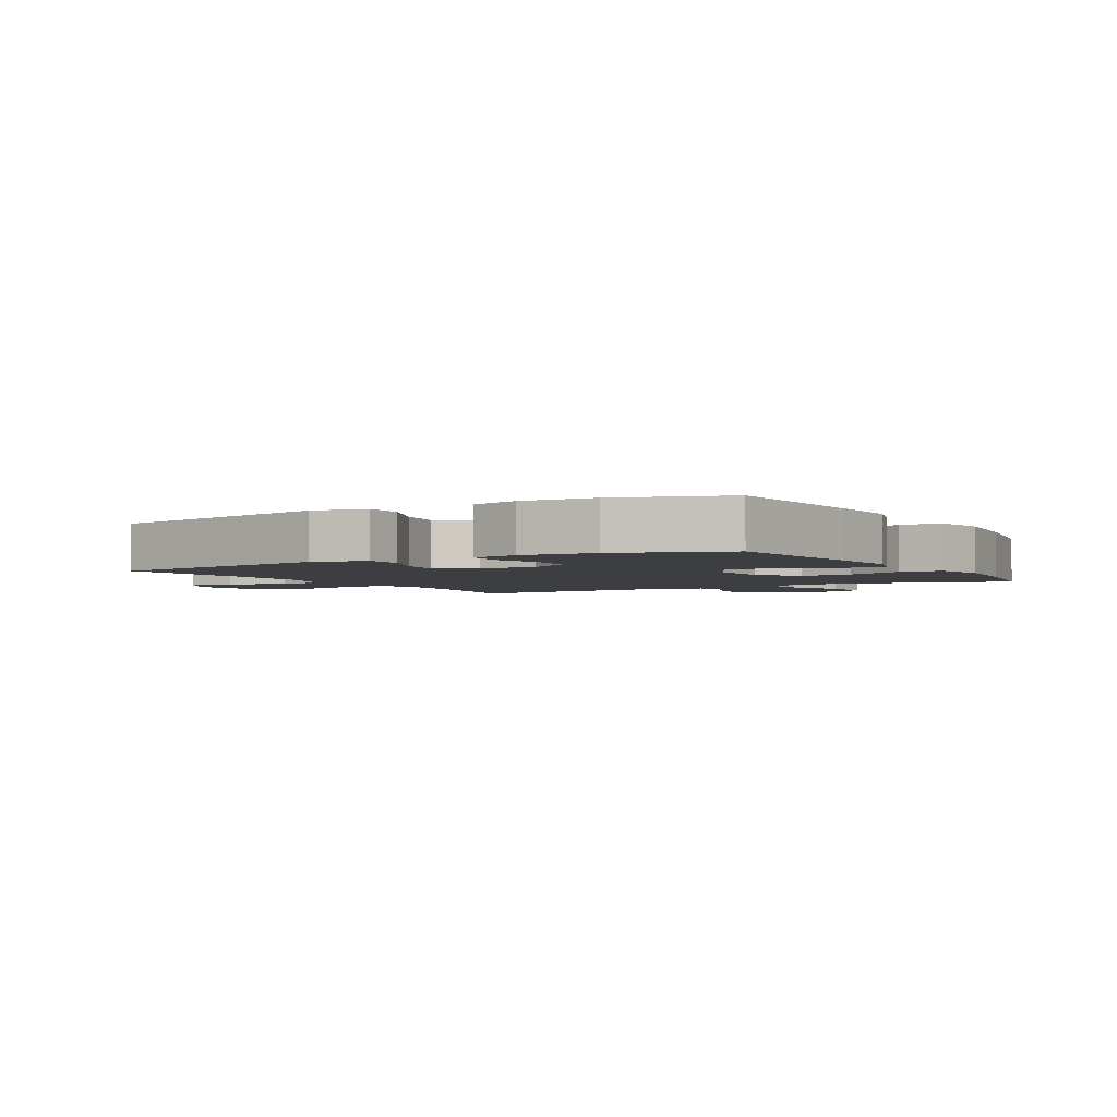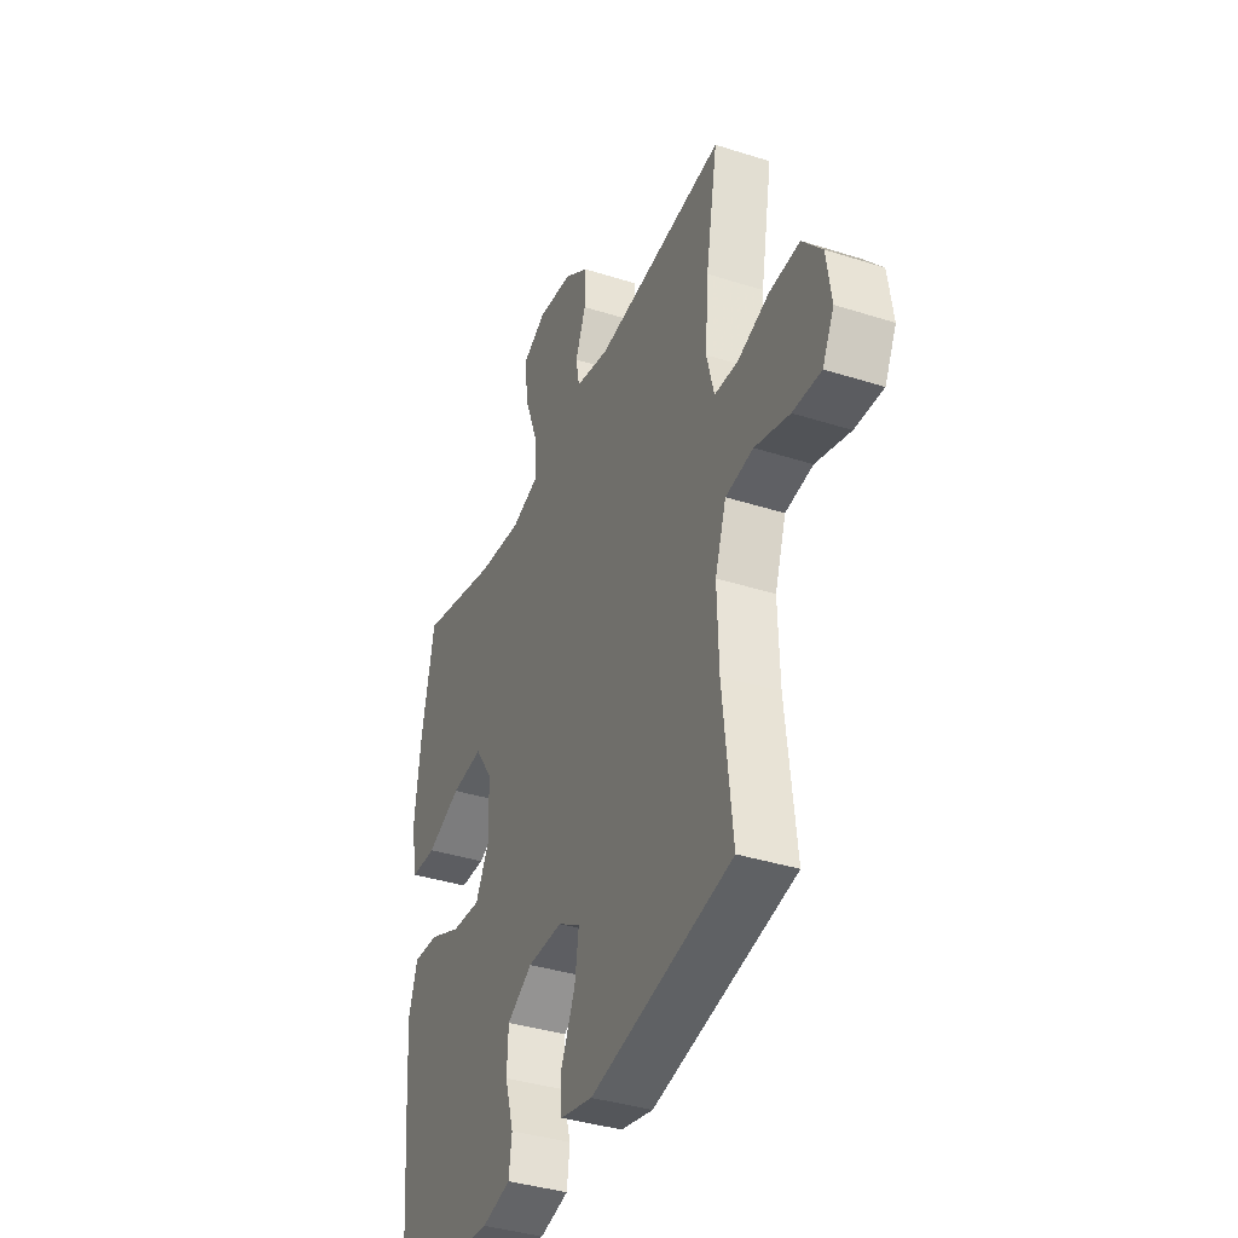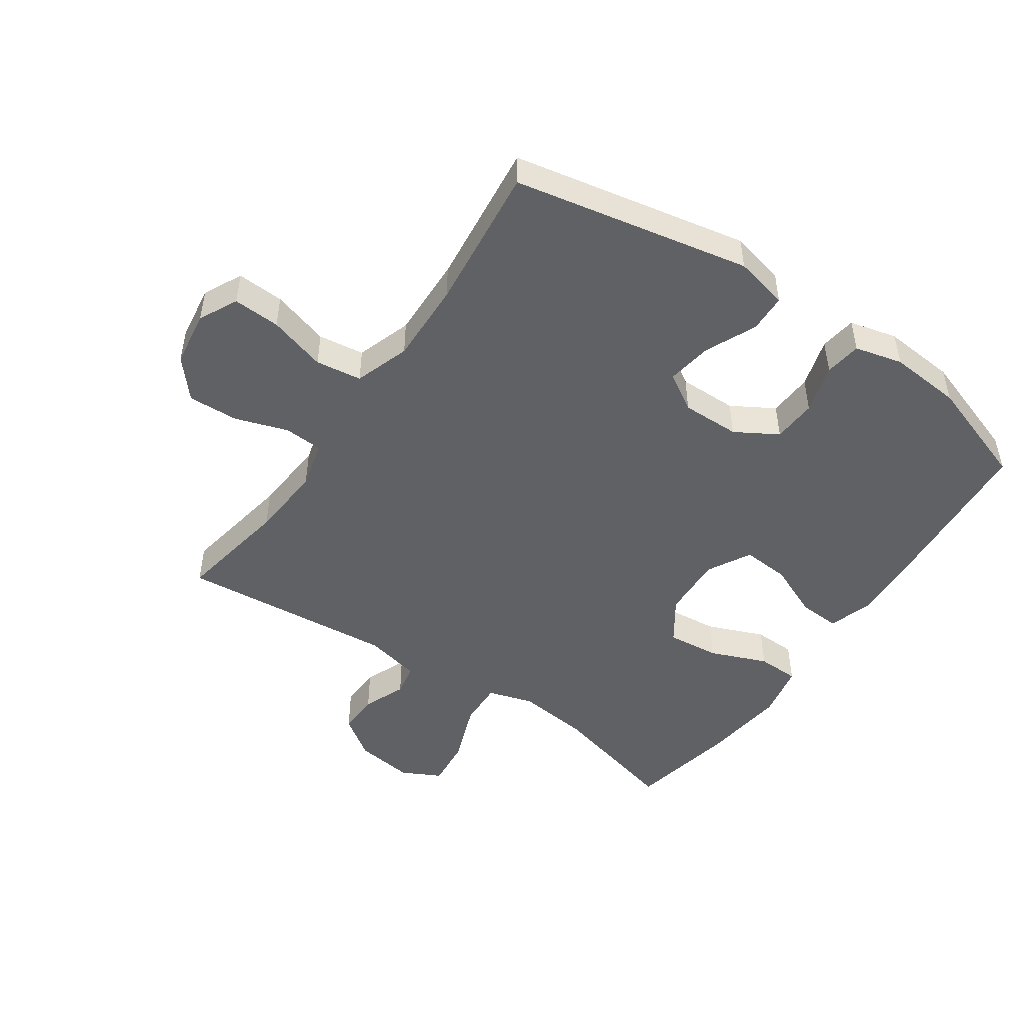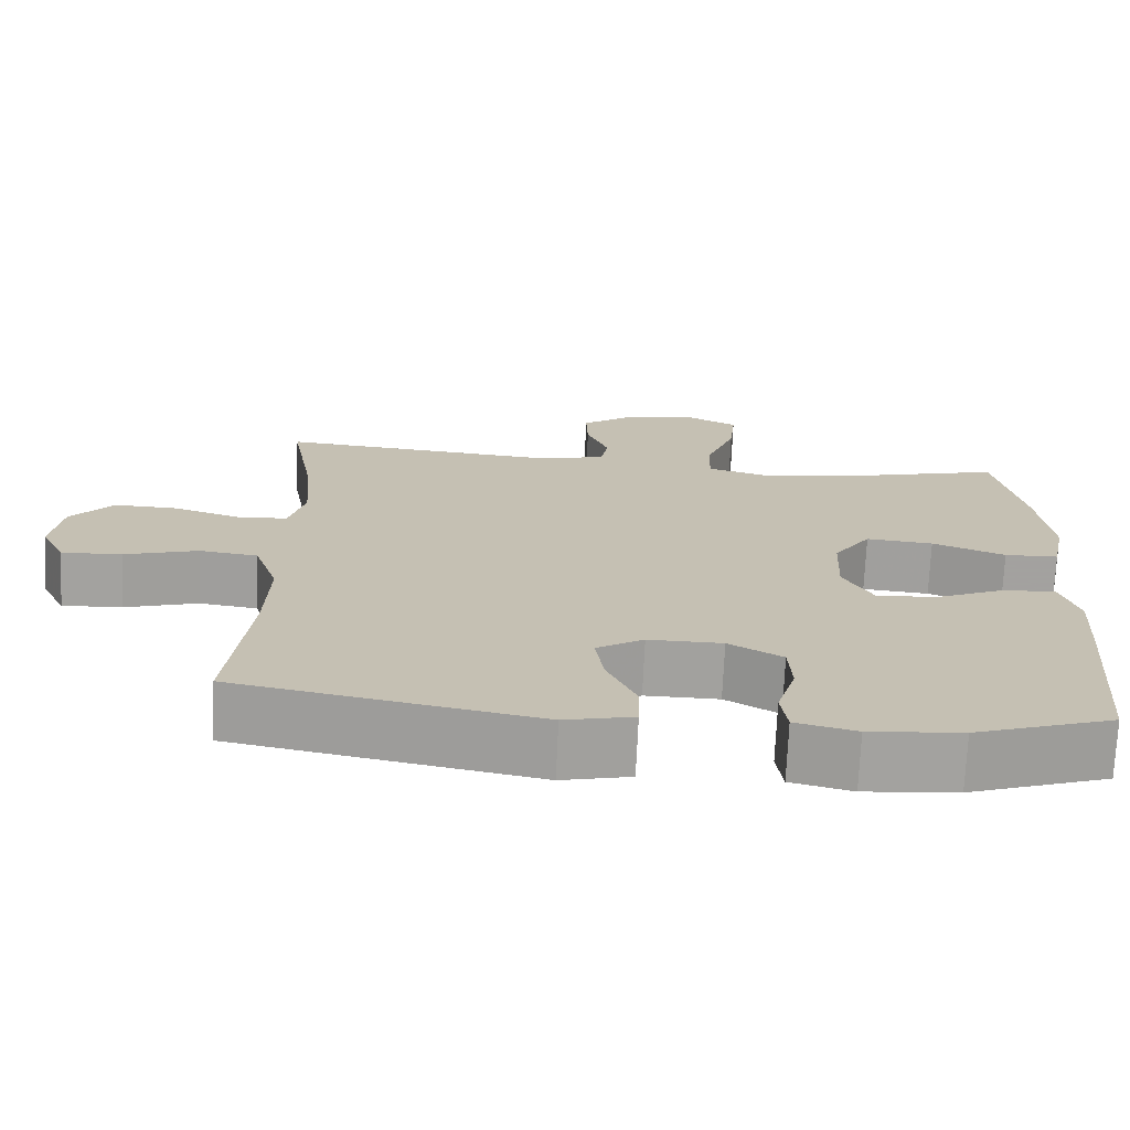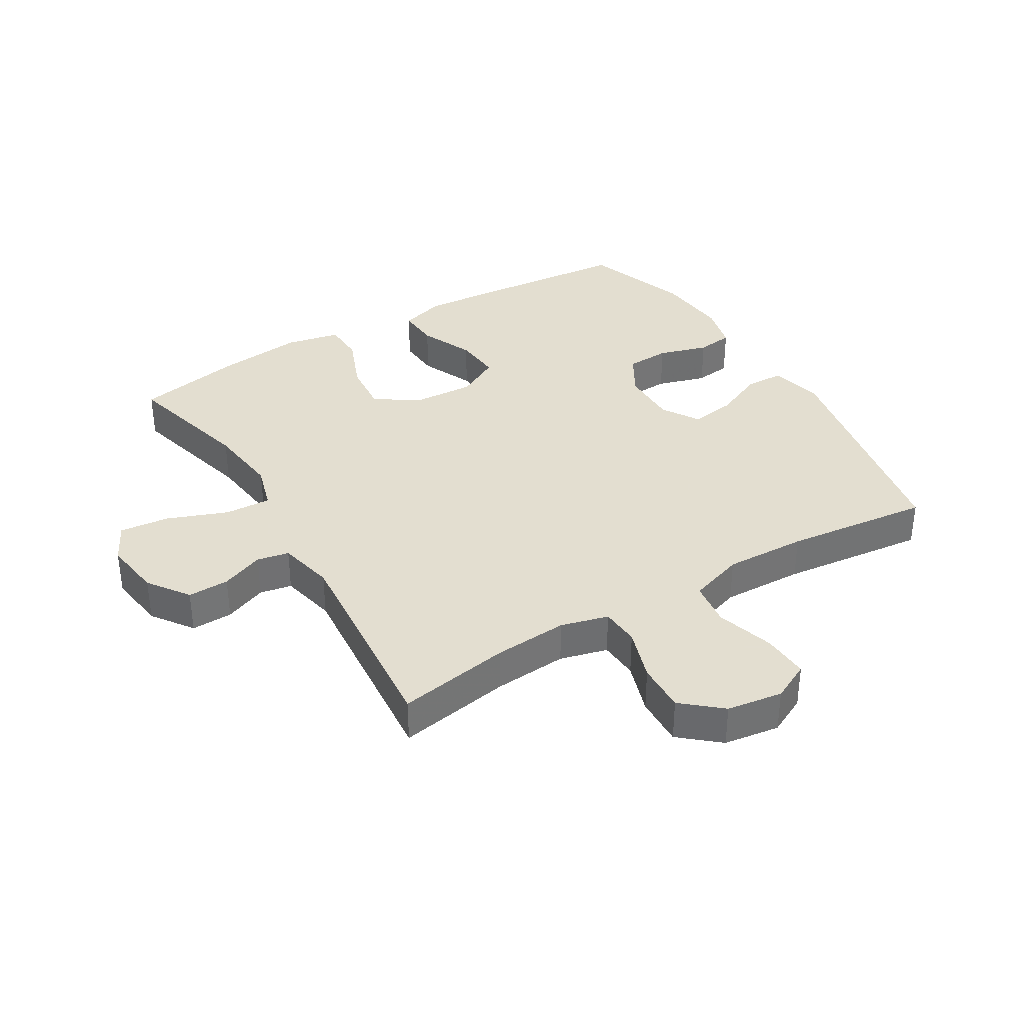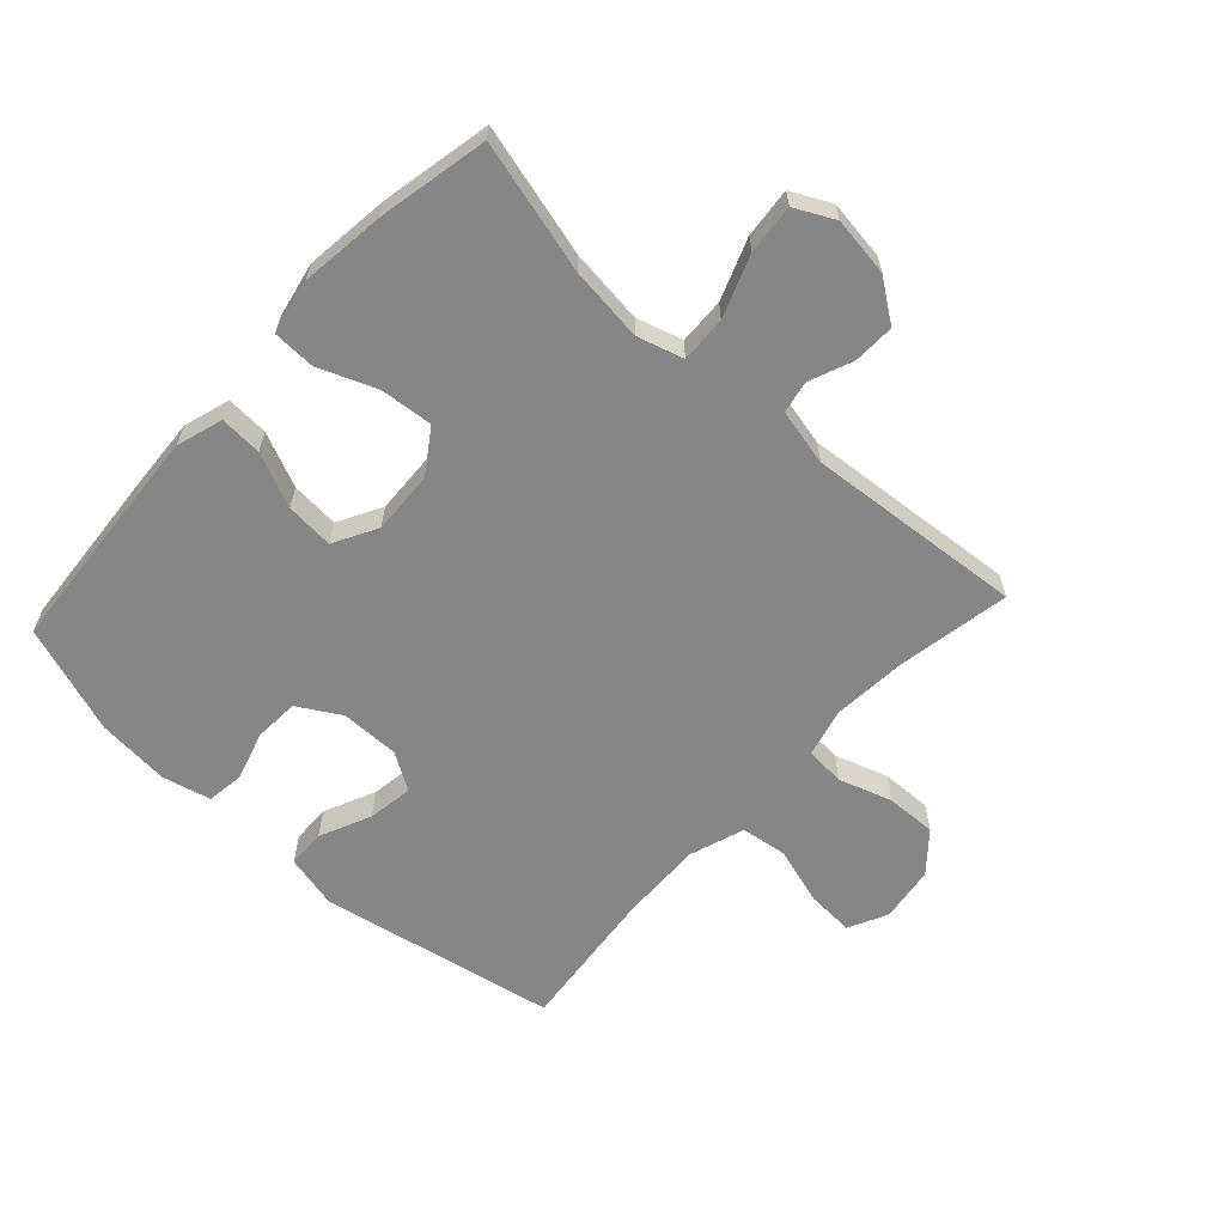
<metadata>
{"format":"obj","ext":"obj","renderer":"f3d","projection":"perspective","resolution":1024,"background":"white","views":[{"elev":-3.1,"azim":-149.6,"up":"+Y"},{"elev":-37.9,"azim":67.9,"up":"+Z"},{"elev":-48.4,"azim":145.6,"up":"+Y"},{"elev":-72.2,"azim":177.4,"up":"+Z"},{"elev":35.9,"azim":59.1,"up":"+Y"},{"elev":-62.1,"azim":-42.7,"up":"+Y"}]}
</metadata>
<code>
v 0.5 0.07 0.5
v 0.468 0.07 0.317
v 0.459 0.07 0.198
v 0.479 0.07 0.121
v 0.542 0.07 0.117
v 0.627 0.07 0.145
v 0.708 0.07 0.148
v 0.761 0.07 0.086
v 0.774 0.07 -0.004
v 0.743 0.07 -0.066
v 0.667 0.07 -0.062
v 0.574 0.07 -0.034
v 0.5 0.07 -0.044
v 0.47 0.07 -0.133
v 0.474 0.07 -0.265
v 0.5 0.07 -0.5
v 0.12 0.07 -0.574
v 0.033 0.07 -0.554
v 0.031 0.07 -0.492
v 0.068 0.07 -0.41
v 0.079 0.07 -0.337
v 0.019 0.07 -0.3
v -0.075 0.07 -0.301
v -0.143 0.07 -0.341
v -0.147 0.07 -0.412
v -0.123 0.07 -0.492
v -0.131 0.07 -0.551
v -0.208 0.07 -0.57
v -0.325 0.07 -0.56
v -0.5 0.07 -0.5
v -0.521 0.07 -0.244
v -0.529 0.07 -0.124
v -0.506 0.07 -0.05
v -0.438 0.07 -0.054
v -0.351 0.07 -0.092
v -0.274 0.07 -0.098
v -0.236 0.07 -0.028
v -0.241 0.07 0.073
v -0.288 0.07 0.142
v -0.373 0.07 0.134
v -0.465 0.07 0.097
v -0.533 0.07 0.099
v -0.551 0.07 0.187
v -0.535 0.07 0.324
v -0.5 0.07 0.5
v -0.288 0.07 0.445
v -0.169 0.07 0.431
v -0.095 0.07 0.453
v -0.098 0.07 0.527
v -0.135 0.07 0.625
v -0.143 0.07 0.705
v -0.08 0.07 0.737
v 0.015 0.07 0.724
v 0.081 0.07 0.677
v 0.079 0.07 0.61
v 0.051 0.07 0.541
v 0.061 0.07 0.489
v 0.152 0.07 0.469
v 0.5 0 0.5
v 0.468 0 0.317
v 0.459 0 0.198
v 0.479 0 0.121
v 0.542 0 0.117
v 0.627 0 0.145
v 0.708 0 0.148
v 0.761 0 0.086
v 0.774 0 -0.004
v 0.743 0 -0.066
v 0.667 0 -0.062
v 0.574 0 -0.034
v 0.5 0 -0.044
v 0.47 0 -0.133
v 0.474 0 -0.265
v 0.5 0 -0.5
v 0.12 0 -0.574
v 0.033 0 -0.554
v 0.031 0 -0.492
v 0.068 0 -0.41
v 0.079 0 -0.337
v 0.019 0 -0.3
v -0.075 0 -0.301
v -0.143 0 -0.341
v -0.147 0 -0.412
v -0.123 0 -0.492
v -0.131 0 -0.551
v -0.208 0 -0.57
v -0.325 0 -0.56
v -0.5 0 -0.5
v -0.521 0 -0.244
v -0.529 0 -0.124
v -0.506 0 -0.05
v -0.438 0 -0.054
v -0.351 0 -0.092
v -0.274 0 -0.098
v -0.236 0 -0.028
v -0.241 0 0.073
v -0.288 0 0.142
v -0.373 0 0.134
v -0.465 0 0.097
v -0.533 0 0.099
v -0.551 0 0.187
v -0.535 0 0.324
v -0.5 0 0.5
v -0.288 0 0.445
v -0.169 0 0.431
v -0.095 0 0.453
v -0.098 0 0.527
v -0.135 0 0.625
v -0.143 0 0.705
v -0.08 0 0.737
v 0.015 0 0.724
v 0.081 0 0.677
v 0.079 0 0.61
v 0.051 0 0.541
v 0.061 0 0.489
v 0.152 0 0.469
f 54 55 56
f 53 54 56
f 52 53 56
f 51 52 56
f 50 51 56
f 49 50 56
f 48 49 56 57
f 47 48 57 58
f 44 45 46
f 43 44 46
f 42 43 46
f 41 42 46
f 40 41 46
f 39 40 46 47
f 58 1 2
f 47 58 2
f 39 47 2
f 38 39 2
f 33 34 35
f 32 33 35
f 31 32 35
f 30 31 35
f 29 30 35
f 28 29 35
f 27 28 35
f 26 27 35
f 25 26 35
f 24 25 35 36
f 23 24 36 37
f 18 19 20
f 17 18 20
f 16 17 20
f 15 16 20
f 14 15 20 21
f 13 14 21 22
f 10 11 12
f 9 10 12
f 8 9 12
f 7 8 12
f 6 7 12
f 5 6 12
f 4 5 12 13
f 23 37 38
f 22 23 38
f 13 22 38
f 4 13 38
f 3 4 38
f 2 3 38
f 114 113 112
f 114 112 111
f 114 111 110
f 114 110 109
f 114 109 108
f 114 108 107
f 115 114 107 106
f 116 115 106 105
f 104 103 102
f 104 102 101
f 104 101 100
f 104 100 99
f 104 99 98
f 105 104 98 97
f 60 59 116
f 60 116 105
f 60 105 97
f 60 97 96
f 93 92 91
f 93 91 90
f 93 90 89
f 93 89 88
f 93 88 87
f 93 87 86
f 93 86 85
f 93 85 84
f 93 84 83
f 94 93 83 82
f 95 94 82 81
f 78 77 76
f 78 76 75
f 78 75 74
f 78 74 73
f 79 78 73 72
f 80 79 72 71
f 70 69 68
f 70 68 67
f 70 67 66
f 70 66 65
f 70 65 64
f 70 64 63
f 71 70 63 62
f 96 95 81
f 96 81 80
f 96 80 71
f 96 71 62
f 96 62 61
f 96 61 60
f 1 59 60 2
f 2 60 61 3
f 3 61 62 4
f 4 62 63 5
f 5 63 64 6
f 6 64 65 7
f 7 65 66 8
f 8 66 67 9
f 9 67 68 10
f 10 68 69 11
f 11 69 70 12
f 12 70 71 13
f 13 71 72 14
f 14 72 73 15
f 15 73 74 16
f 16 74 75 17
f 17 75 76 18
f 18 76 77 19
f 19 77 78 20
f 20 78 79 21
f 21 79 80 22
f 22 80 81 23
f 23 81 82 24
f 24 82 83 25
f 25 83 84 26
f 26 84 85 27
f 27 85 86 28
f 28 86 87 29
f 29 87 88 30
f 30 88 89 31
f 31 89 90 32
f 32 90 91 33
f 33 91 92 34
f 34 92 93 35
f 35 93 94 36
f 36 94 95 37
f 37 95 96 38
f 38 96 97 39
f 39 97 98 40
f 40 98 99 41
f 41 99 100 42
f 42 100 101 43
f 43 101 102 44
f 44 102 103 45
f 45 103 104 46
f 46 104 105 47
f 47 105 106 48
f 48 106 107 49
f 49 107 108 50
f 50 108 109 51
f 51 109 110 52
f 52 110 111 53
f 53 111 112 54
f 54 112 113 55
f 55 113 114 56
f 56 114 115 57
f 57 115 116 58
f 58 116 59 1

</code>
